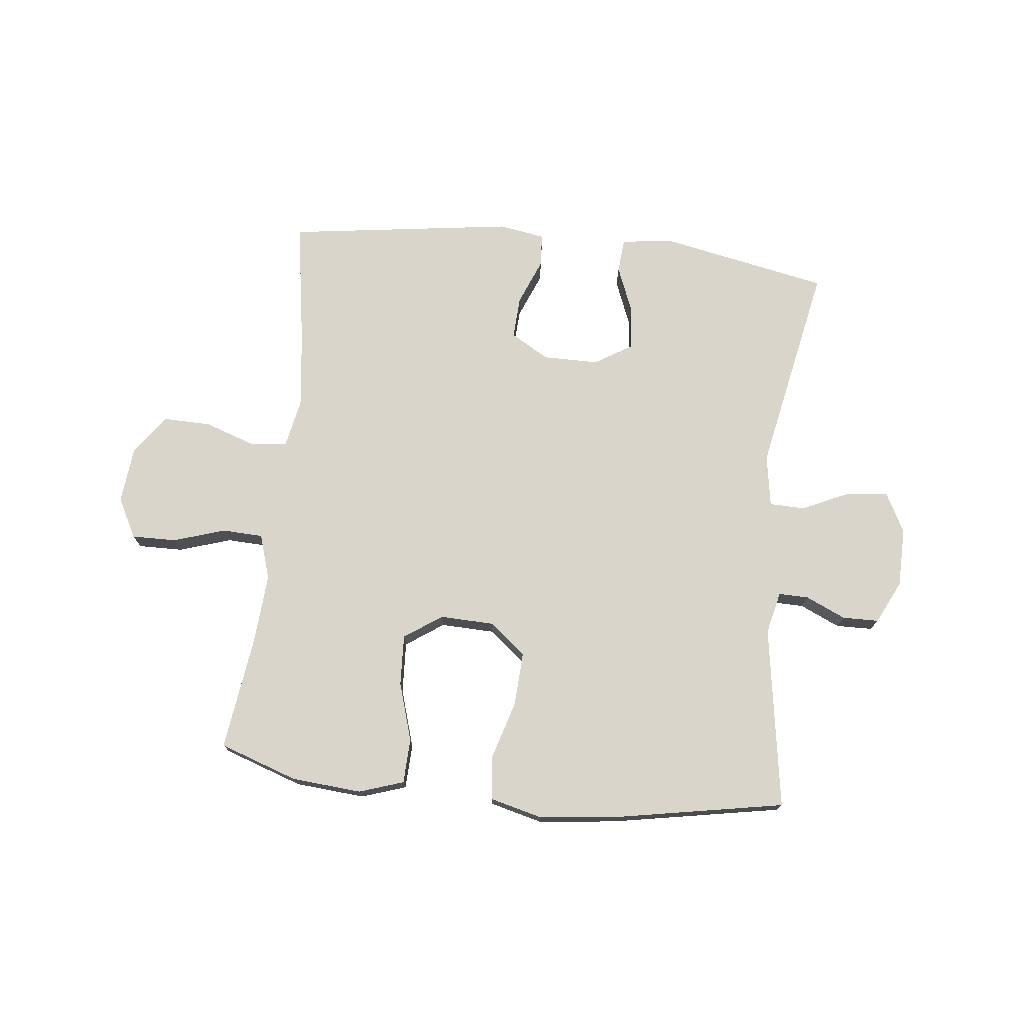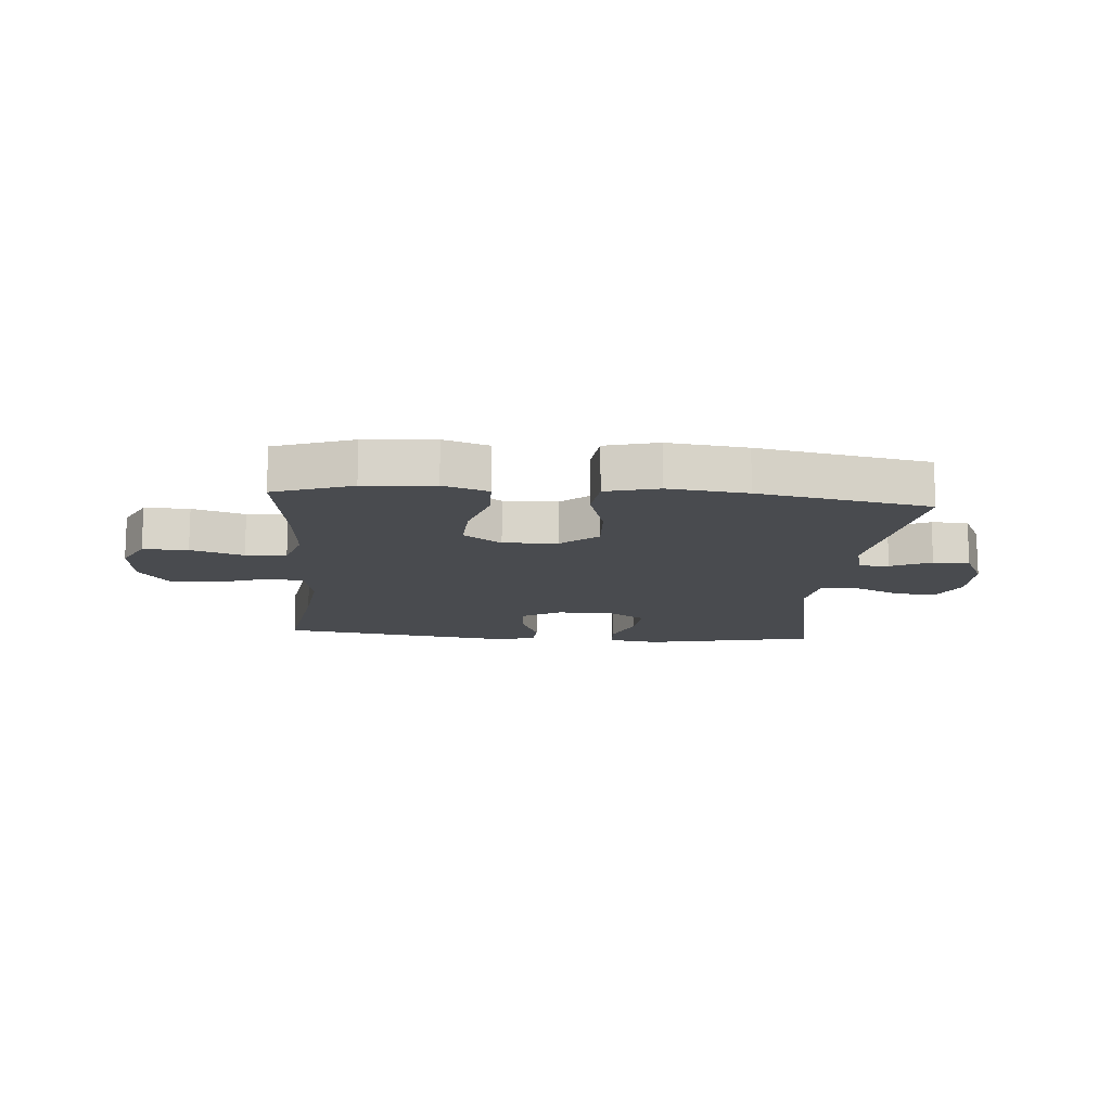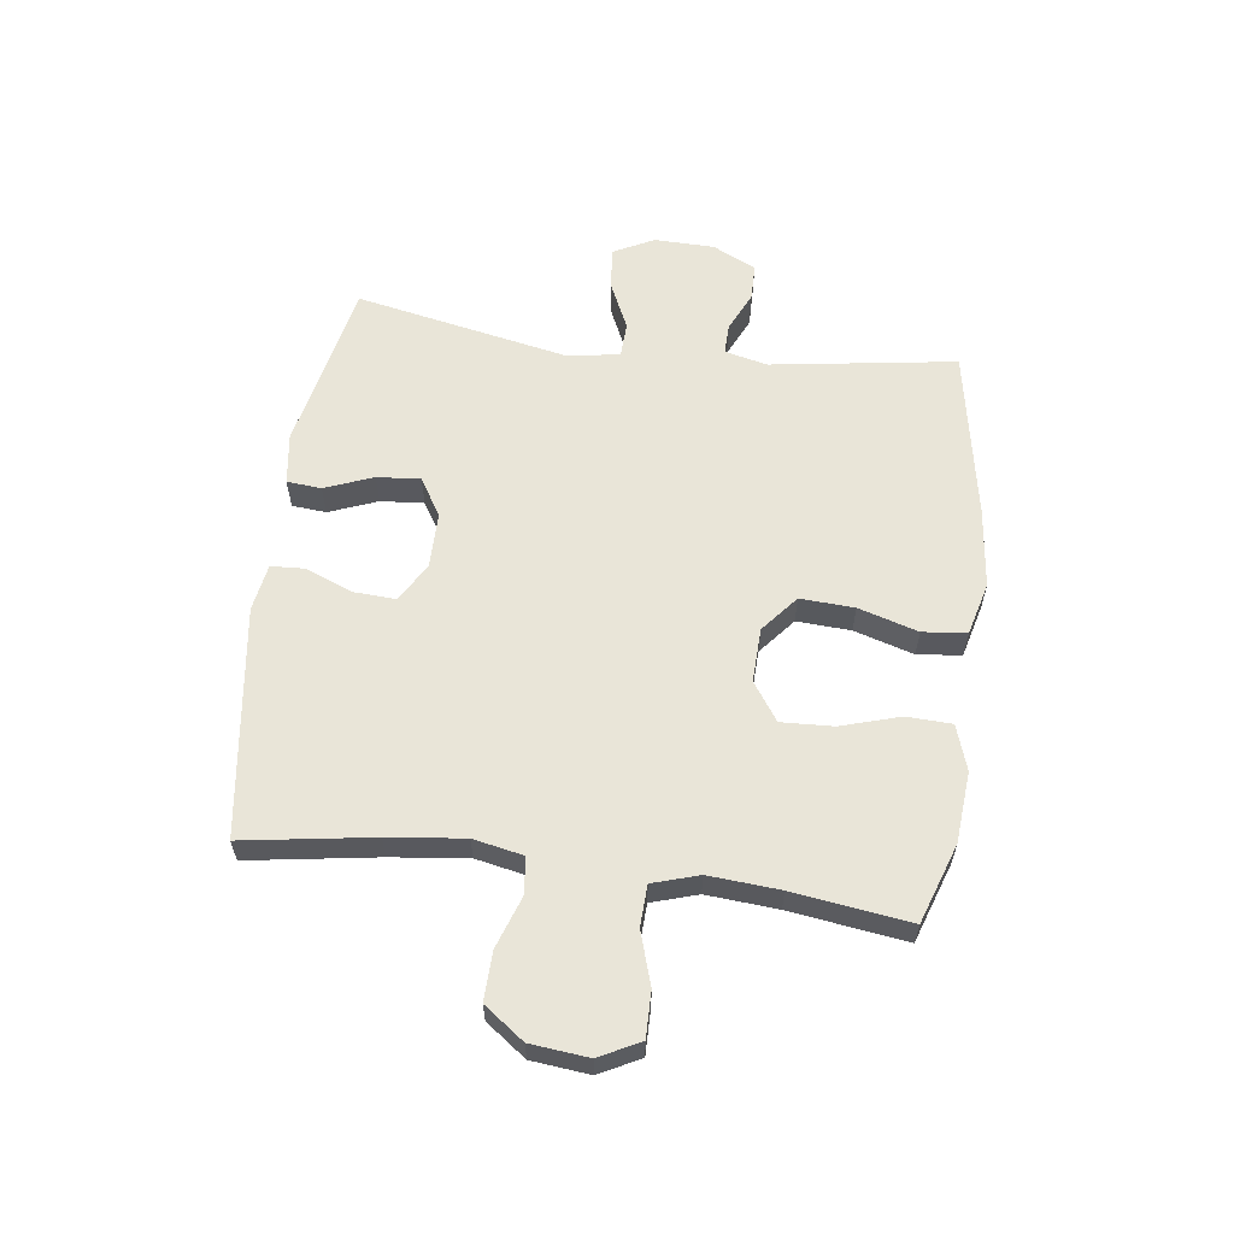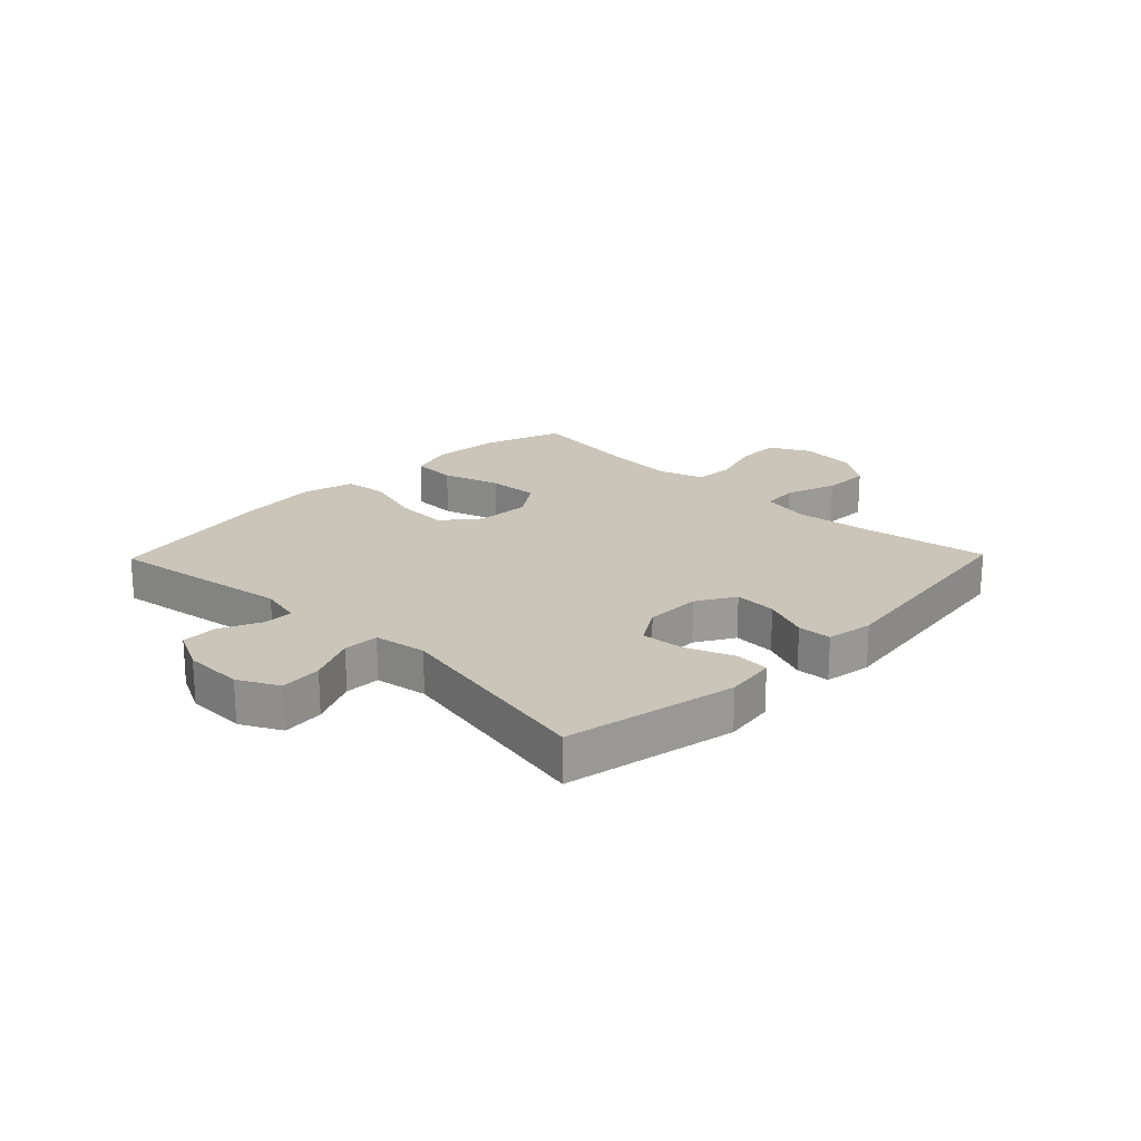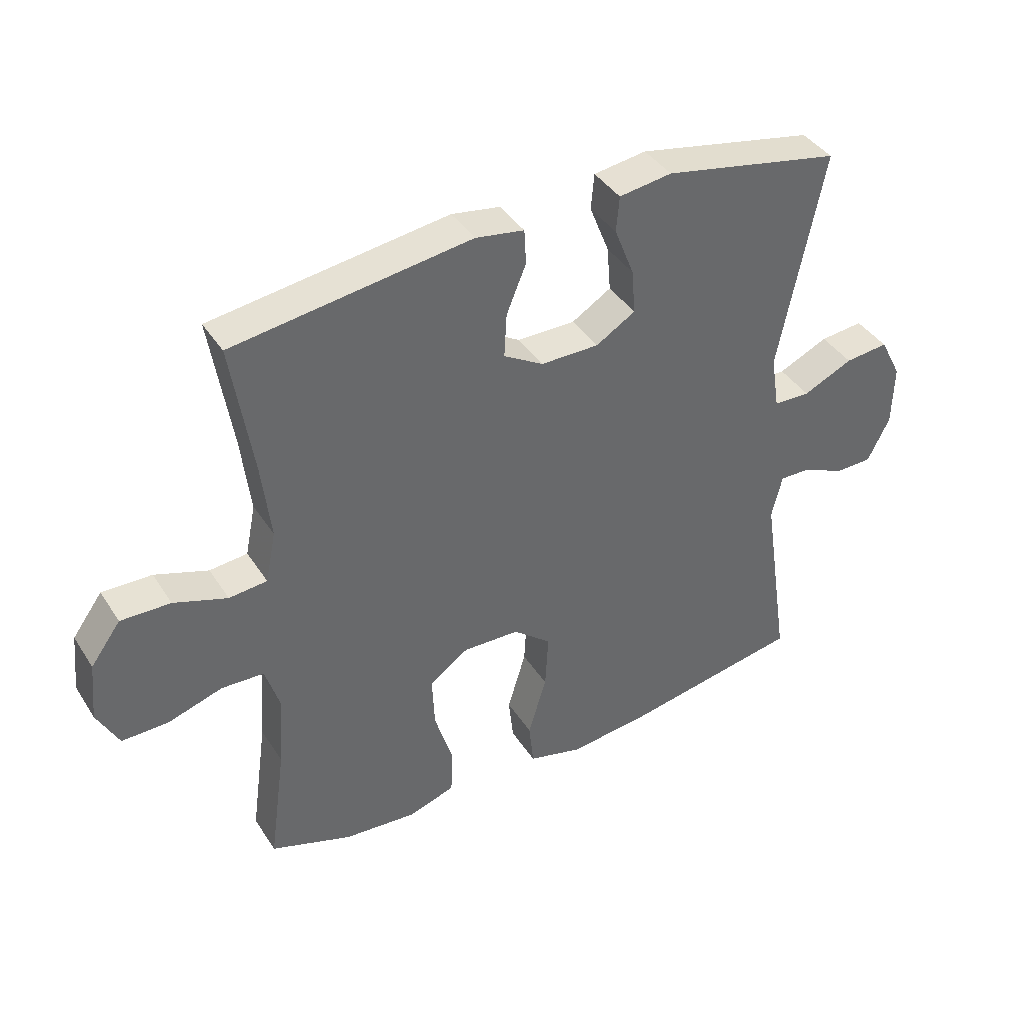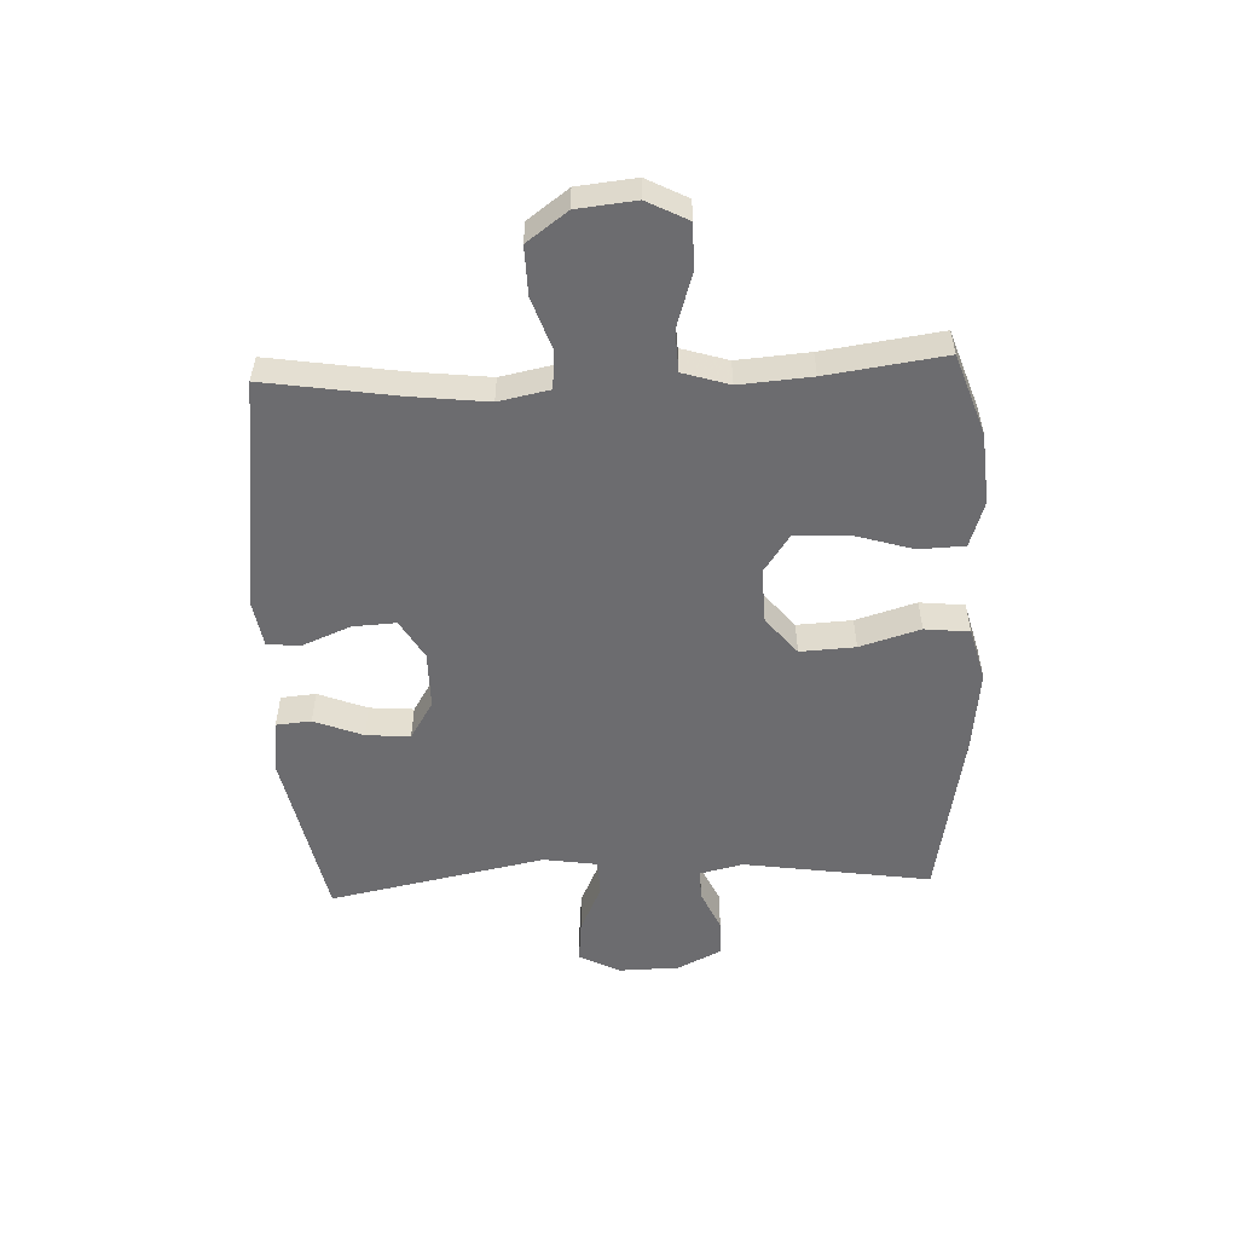
<metadata>
{"format":"obj","ext":"obj","renderer":"f3d","projection":"perspective","resolution":1024,"background":"white","views":[{"elev":74.4,"azim":-173.9,"up":"+Y"},{"elev":-13.8,"azim":175.3,"up":"+Y"},{"elev":59.7,"azim":97.5,"up":"+Y"},{"elev":20.5,"azim":-45.8,"up":"+Y"},{"elev":40.2,"azim":150.2,"up":"+Z"},{"elev":-53.8,"azim":92.5,"up":"+Y"}]}
</metadata>
<code>
v 0.5 0.07 -0.5
v 0.367 0.07 -0.546
v 0.248 0.07 -0.556
v 0.172 0.07 -0.531
v 0.169 0.07 -0.455
v 0.199 0.07 -0.356
v 0.203 0.07 -0.269
v 0.139 0.07 -0.225
v 0.047 0.07 -0.228
v -0.015 0.07 -0.279
v -0.01 0.07 -0.37
v 0.02 0.07 -0.47
v 0.012 0.07 -0.544
v -0.077 0.07 -0.567
v -0.211 0.07 -0.552
v -0.5 0.07 -0.5
v -0.453 0.07 -0.189
v -0.47 0.07 -0.117
v -0.521 0.07 -0.118
v -0.589 0.07 -0.149
v -0.651 0.07 -0.148
v -0.687 0.07 -0.075
v -0.689 0.07 0.026
v -0.654 0.07 0.094
v -0.583 0.07 0.087
v -0.502 0.07 0.05
v -0.442 0.07 0.052
v -0.428 0.07 0.141
v -0.5 0.07 0.5
v -0.21 0.07 0.558
v -0.124 0.07 0.546
v -0.119 0.07 0.488
v -0.151 0.07 0.407
v -0.157 0.07 0.334
v -0.093 0.07 0.295
v 0.002 0.07 0.295
v 0.067 0.07 0.333
v 0.063 0.07 0.405
v 0.031 0.07 0.483
v 0.034 0.07 0.54
v 0.113 0.07 0.553
v 0.5 0.07 0.5
v 0.466 0.07 0.283
v 0.451 0.07 0.155
v 0.468 0.07 0.071
v 0.53 0.07 0.065
v 0.617 0.07 0.095
v 0.698 0.07 0.097
v 0.747 0.07 0.03
v 0.757 0.07 -0.067
v 0.722 0.07 -0.135
v 0.646 0.07 -0.134
v 0.557 0.07 -0.106
v 0.488 0.07 -0.109
v 0.464 0.07 -0.186
v 0.473 0.07 -0.305
v 0.5 0 -0.5
v 0.367 0 -0.546
v 0.248 0 -0.556
v 0.172 0 -0.531
v 0.169 0 -0.455
v 0.199 0 -0.356
v 0.203 0 -0.269
v 0.139 0 -0.225
v 0.047 0 -0.228
v -0.015 0 -0.279
v -0.01 0 -0.37
v 0.02 0 -0.47
v 0.012 0 -0.544
v -0.077 0 -0.567
v -0.211 0 -0.552
v -0.5 0 -0.5
v -0.453 0 -0.189
v -0.47 0 -0.117
v -0.521 0 -0.118
v -0.589 0 -0.149
v -0.651 0 -0.148
v -0.687 0 -0.075
v -0.689 0 0.026
v -0.654 0 0.094
v -0.583 0 0.087
v -0.502 0 0.05
v -0.442 0 0.052
v -0.428 0 0.141
v -0.5 0 0.5
v -0.21 0 0.558
v -0.124 0 0.546
v -0.119 0 0.488
v -0.151 0 0.407
v -0.157 0 0.334
v -0.093 0 0.295
v 0.002 0 0.295
v 0.067 0 0.333
v 0.063 0 0.405
v 0.031 0 0.483
v 0.034 0 0.54
v 0.113 0 0.553
v 0.5 0 0.5
v 0.466 0 0.283
v 0.451 0 0.155
v 0.468 0 0.071
v 0.53 0 0.065
v 0.617 0 0.095
v 0.698 0 0.097
v 0.747 0 0.03
v 0.757 0 -0.067
v 0.722 0 -0.135
v 0.646 0 -0.134
v 0.557 0 -0.106
v 0.488 0 -0.109
v 0.464 0 -0.186
v 0.473 0 -0.305
f 51 52 53
f 50 51 53
f 49 50 53
f 48 49 53
f 47 48 53
f 46 47 53
f 45 46 53 54
f 44 45 54 55
f 41 42 43
f 40 41 43
f 39 40 43
f 38 39 43
f 37 38 43 44
f 36 37 44 55
f 31 32 33
f 30 31 33
f 29 30 33
f 28 29 33
f 27 28 33 34
f 24 25 26
f 23 24 26
f 22 23 26
f 21 22 26
f 20 21 26
f 19 20 26
f 18 19 26 27
f 27 34 35
f 18 27 35
f 17 18 35
f 15 16 17
f 14 15 17
f 13 14 17
f 12 13 17
f 11 12 17
f 4 5 6
f 3 4 6
f 2 3 6
f 1 2 6
f 56 1 6
f 56 6 7
f 55 56 7 8
f 36 55 8 9
f 35 36 9 10
f 10 11 17 35
f 109 108 107
f 109 107 106
f 109 106 105
f 109 105 104
f 109 104 103
f 109 103 102
f 110 109 102 101
f 111 110 101 100
f 99 98 97
f 99 97 96
f 99 96 95
f 99 95 94
f 100 99 94 93
f 111 100 93 92
f 89 88 87
f 89 87 86
f 89 86 85
f 89 85 84
f 90 89 84 83
f 82 81 80
f 82 80 79
f 82 79 78
f 82 78 77
f 82 77 76
f 82 76 75
f 83 82 75 74
f 91 90 83
f 91 83 74
f 91 74 73
f 73 72 71
f 73 71 70
f 73 70 69
f 73 69 68
f 73 68 67
f 62 61 60
f 62 60 59
f 62 59 58
f 62 58 57
f 62 57 112
f 63 62 112
f 64 63 112 111
f 65 64 111 92
f 66 65 92 91
f 91 73 67 66
f 1 57 58 2
f 2 58 59 3
f 3 59 60 4
f 4 60 61 5
f 5 61 62 6
f 6 62 63 7
f 7 63 64 8
f 8 64 65 9
f 9 65 66 10
f 10 66 67 11
f 11 67 68 12
f 12 68 69 13
f 13 69 70 14
f 14 70 71 15
f 15 71 72 16
f 16 72 73 17
f 17 73 74 18
f 18 74 75 19
f 19 75 76 20
f 20 76 77 21
f 21 77 78 22
f 22 78 79 23
f 23 79 80 24
f 24 80 81 25
f 25 81 82 26
f 26 82 83 27
f 27 83 84 28
f 28 84 85 29
f 29 85 86 30
f 30 86 87 31
f 31 87 88 32
f 32 88 89 33
f 33 89 90 34
f 34 90 91 35
f 35 91 92 36
f 36 92 93 37
f 37 93 94 38
f 38 94 95 39
f 39 95 96 40
f 40 96 97 41
f 41 97 98 42
f 42 98 99 43
f 43 99 100 44
f 44 100 101 45
f 45 101 102 46
f 46 102 103 47
f 47 103 104 48
f 48 104 105 49
f 49 105 106 50
f 50 106 107 51
f 51 107 108 52
f 52 108 109 53
f 53 109 110 54
f 54 110 111 55
f 55 111 112 56
f 56 112 57 1

</code>
